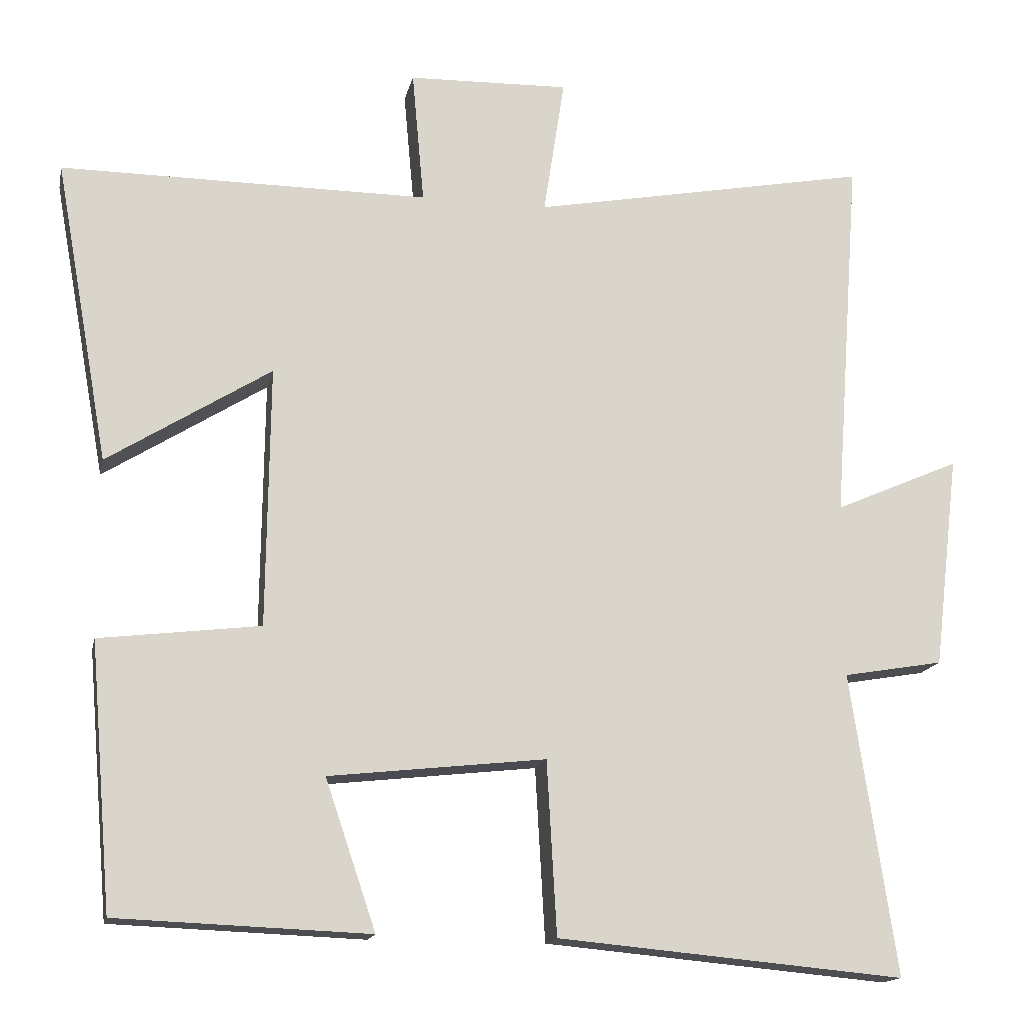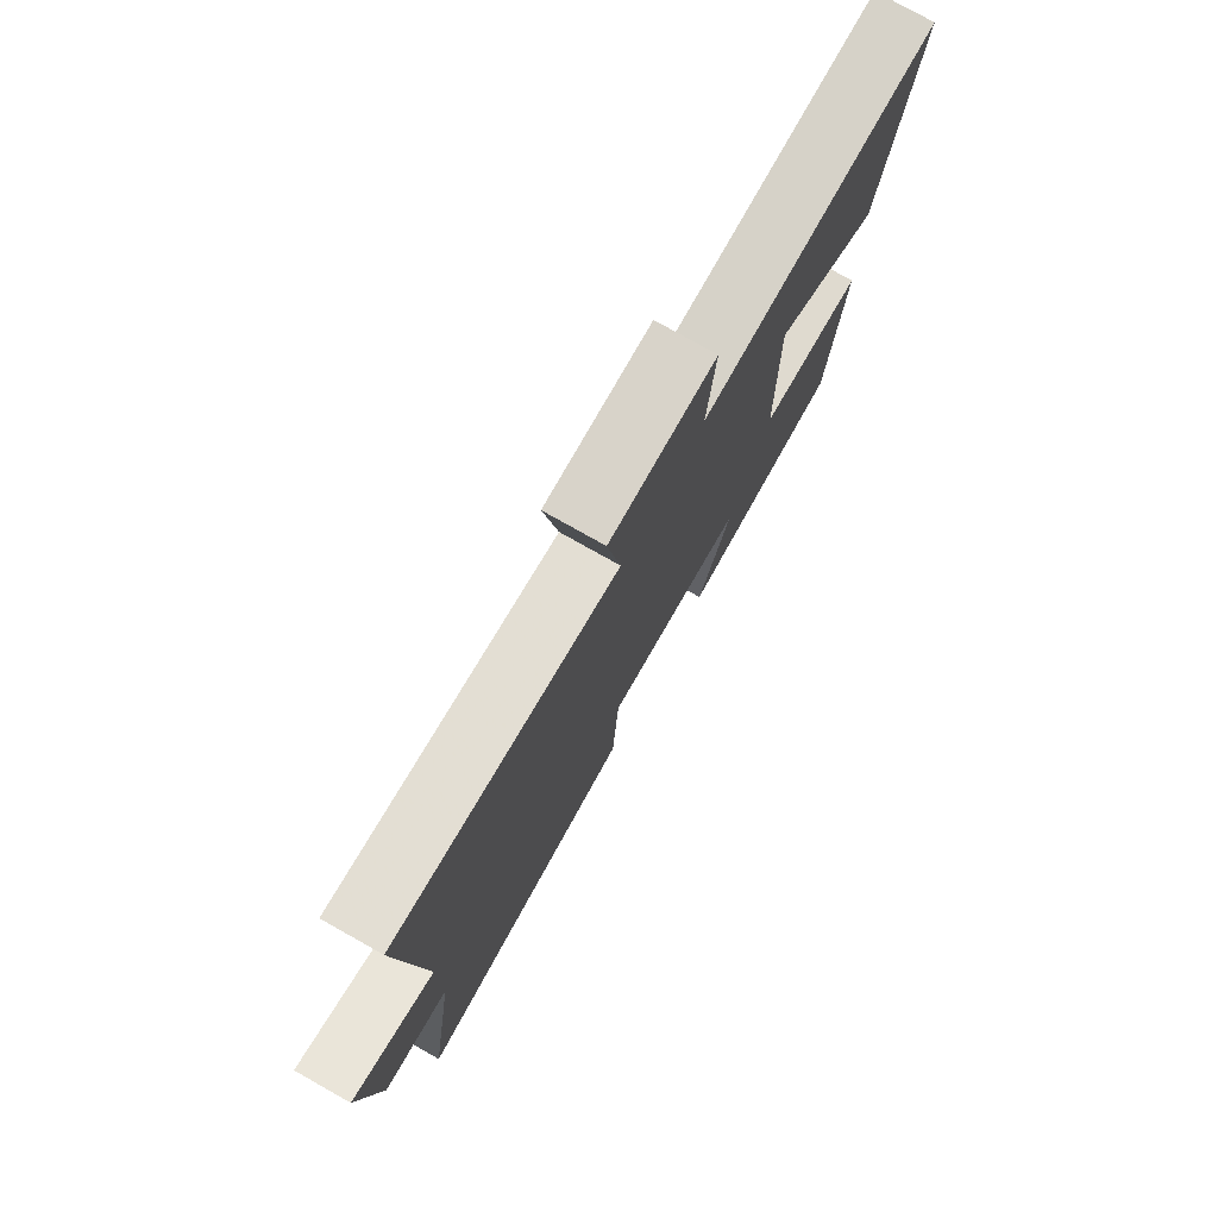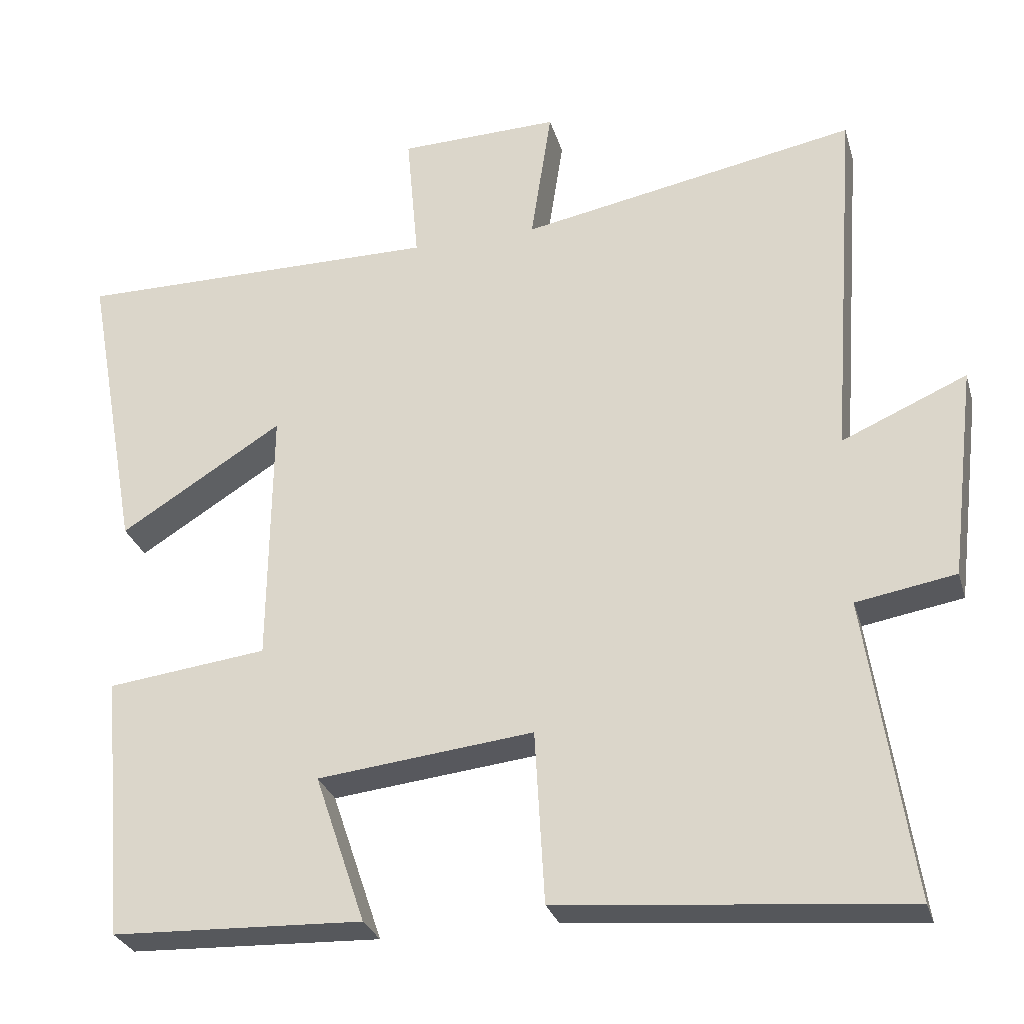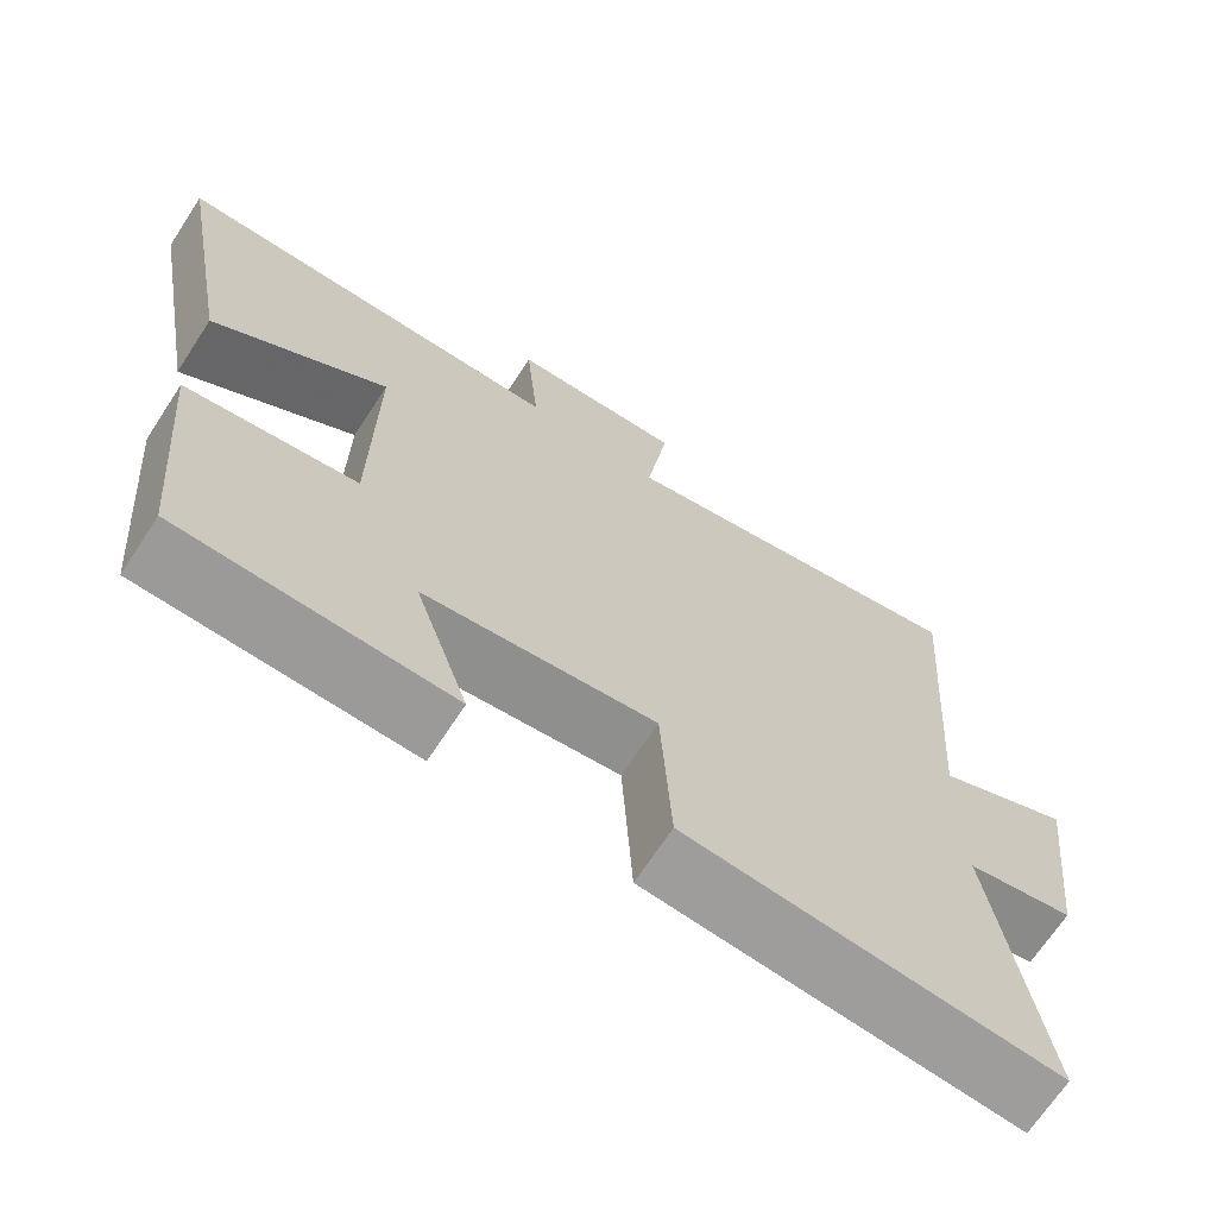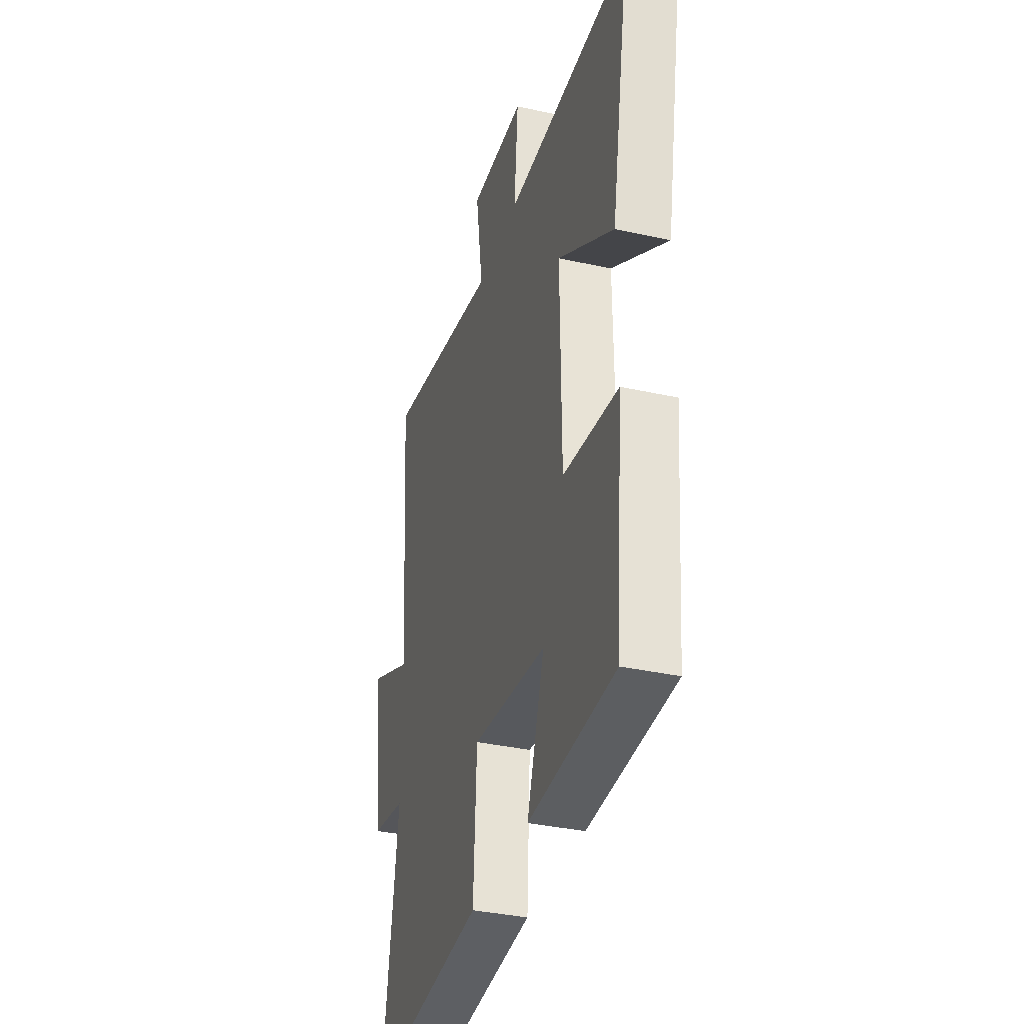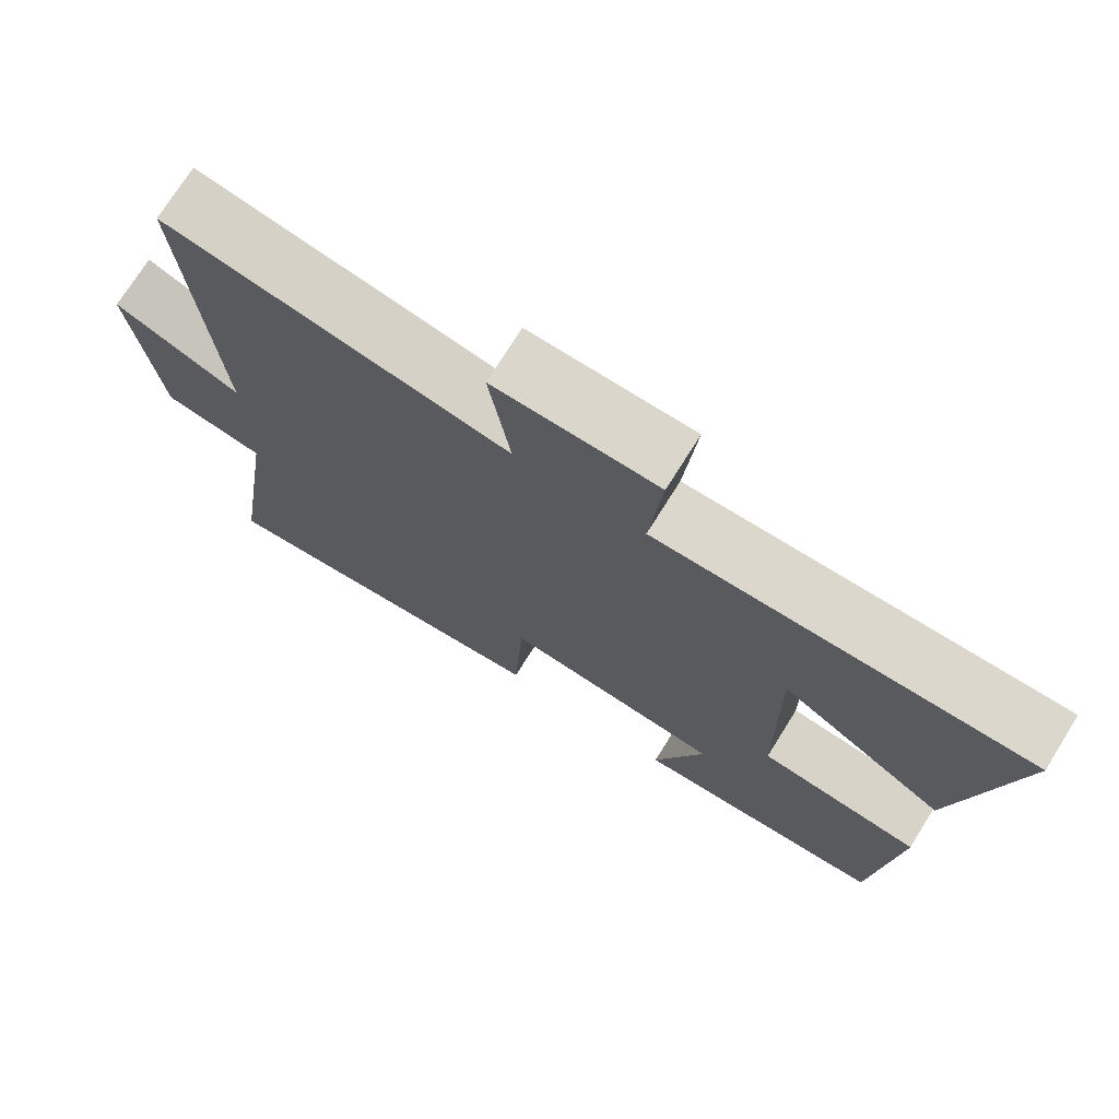
<metadata>
{"format":"obj","ext":"obj","renderer":"f3d","projection":"perspective","resolution":1024,"background":"white","views":[{"elev":-15.5,"azim":168.2,"up":"+Z"},{"elev":77.6,"azim":-60.6,"up":"+Z"},{"elev":-28.4,"azim":-164.8,"up":"+Z"},{"elev":-68.4,"azim":146.8,"up":"+Z"},{"elev":-35.3,"azim":73.6,"up":"+Z"},{"elev":73.4,"azim":32.0,"up":"+Z"}]}
</metadata>
<code>
v 0.47 0.07 -0.487
v 0.135 0.07 -0.5
v 0.202 0.07 -0.302
v -0.086 0.07 -0.27
v -0.099 0.07 -0.5
v -0.56 0.07 -0.542
v -0.5 0.07 -0.141
v -0.633 0.07 -0.118
v -0.667 0.07 0.166
v -0.5 0.07 0.093
v -0.536 0.07 0.585
v -0.086 0.07 0.5
v -0.114 0.07 0.683
v 0.1 0.07 0.677
v 0.084 0.07 0.5
v 0.572 0.07 0.501
v 0.5 0.07 0.1
v 0.283 0.07 0.236
v 0.287 0.07 -0.11
v 0.5 0.07 -0.136
v 0.47 0 -0.487
v 0.135 0 -0.5
v 0.202 0 -0.302
v -0.086 0 -0.27
v -0.099 0 -0.5
v -0.56 0 -0.542
v -0.5 0 -0.141
v -0.633 0 -0.118
v -0.667 0 0.166
v -0.5 0 0.093
v -0.536 0 0.585
v -0.086 0 0.5
v -0.114 0 0.683
v 0.1 0 0.677
v 0.084 0 0.5
v 0.572 0 0.501
v 0.5 0 0.1
v 0.283 0 0.236
v 0.287 0 -0.11
v 0.5 0 -0.136
f 19 20 1 2
f 15 16 17 18
f 15 18 19
f 12 13 14 15
f 12 15 19
f 10 11 12 19
f 7 8 9 10
f 7 10 19
f 4 5 6 7
f 3 4 7 19
f 2 3 19
f 22 21 40 39
f 38 37 36 35
f 39 38 35
f 35 34 33 32
f 39 35 32
f 39 32 31 30
f 30 29 28 27
f 39 30 27
f 27 26 25 24
f 39 27 24 23
f 39 23 22
f 1 21 22 2
f 2 22 23 3
f 3 23 24 4
f 4 24 25 5
f 5 25 26 6
f 6 26 27 7
f 7 27 28 8
f 8 28 29 9
f 9 29 30 10
f 10 30 31 11
f 11 31 32 12
f 12 32 33 13
f 13 33 34 14
f 14 34 35 15
f 15 35 36 16
f 16 36 37 17
f 17 37 38 18
f 18 38 39 19
f 19 39 40 20
f 20 40 21 1

</code>
